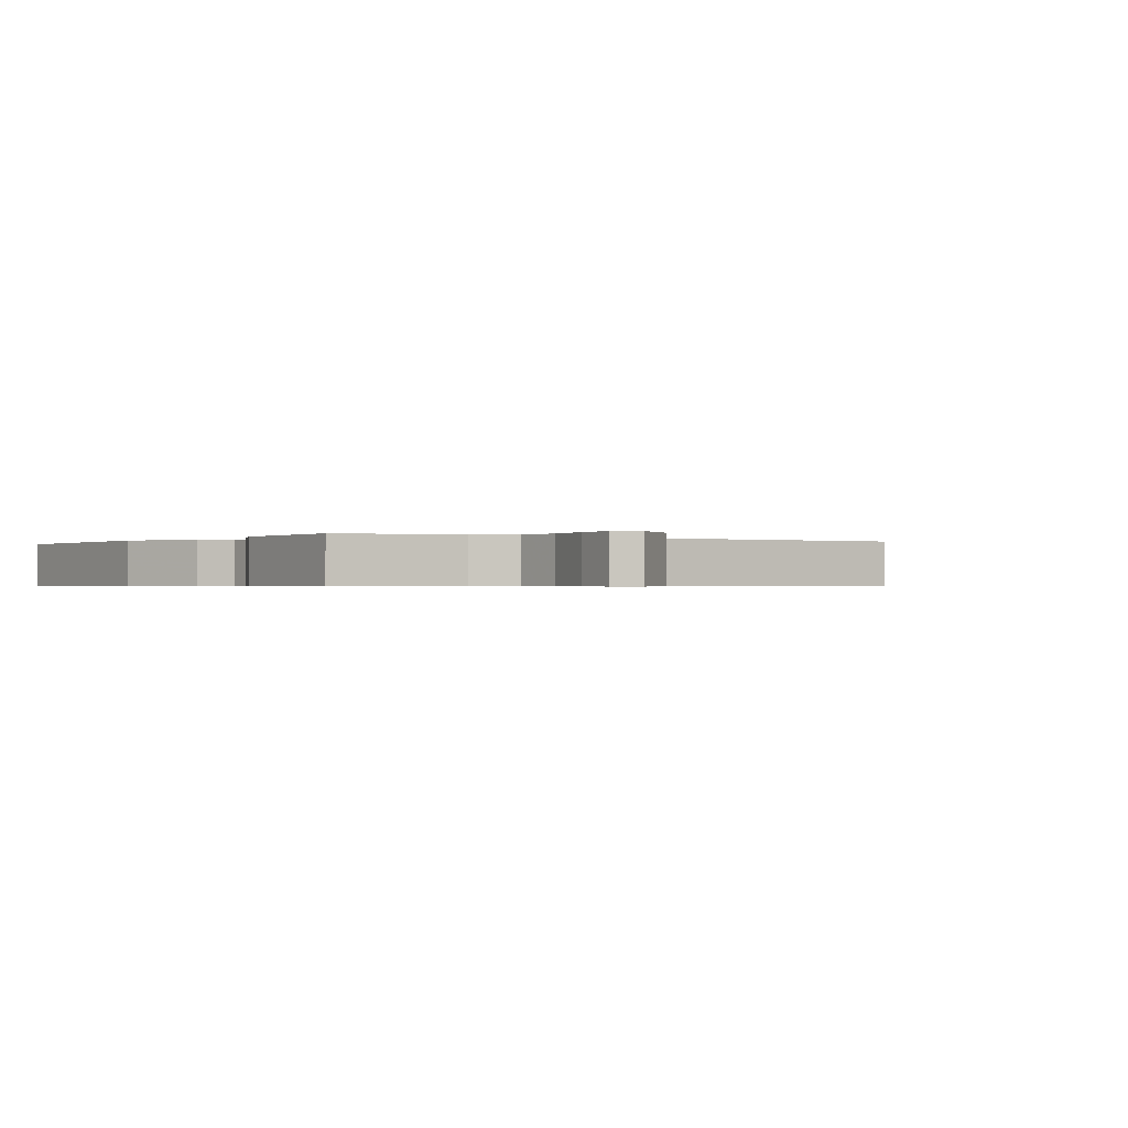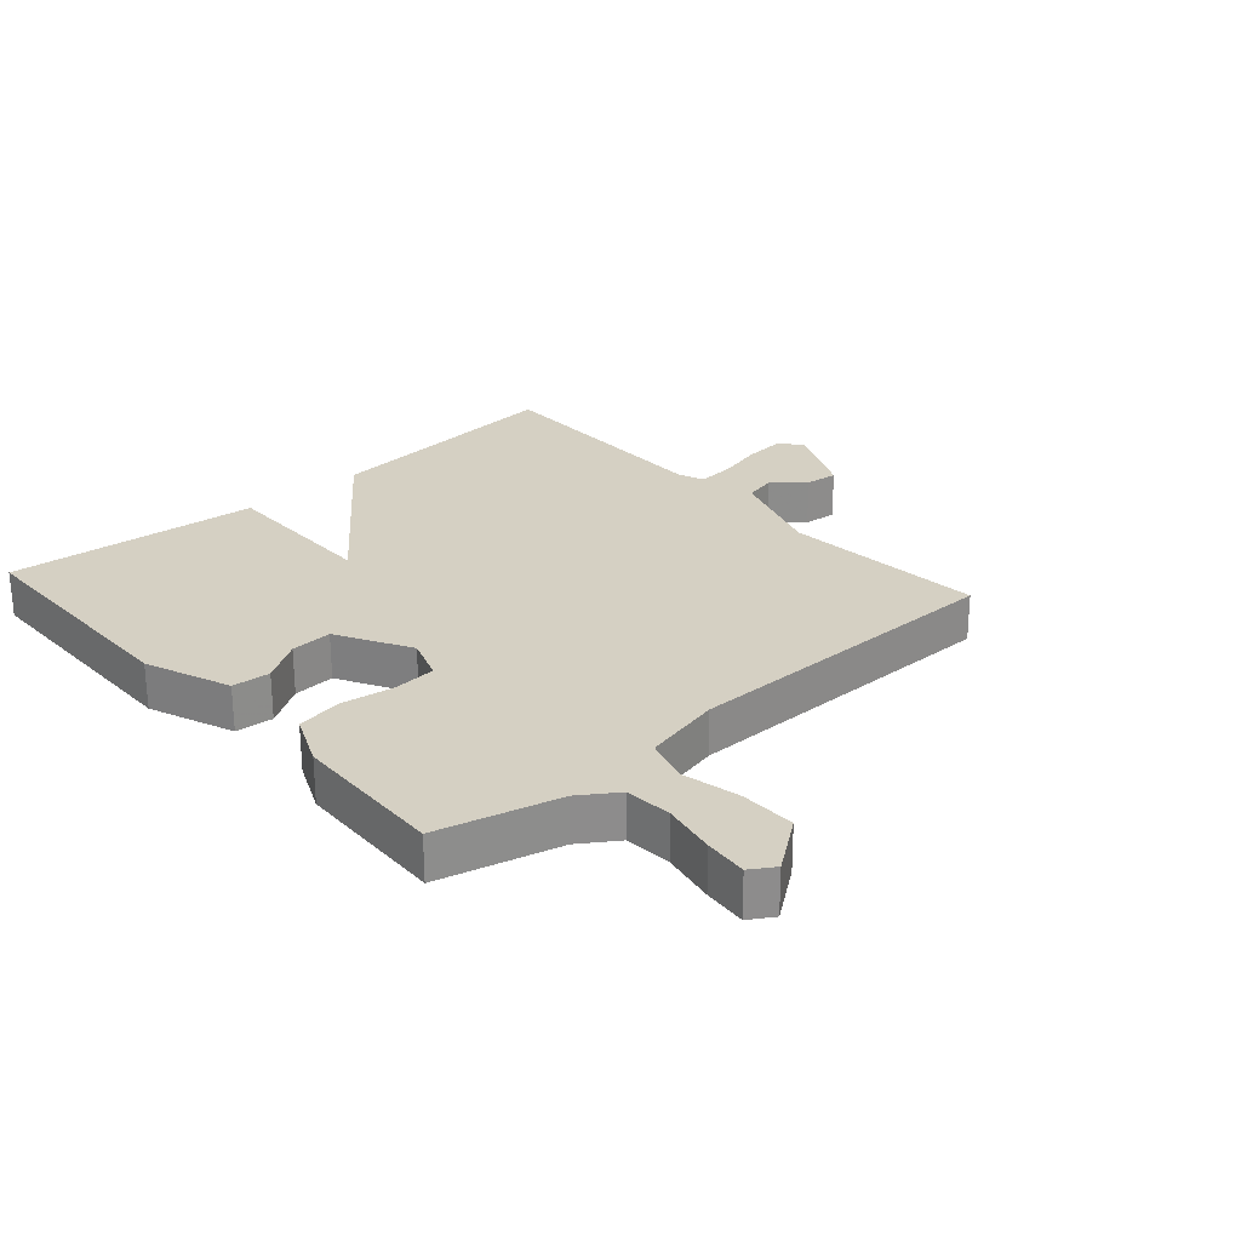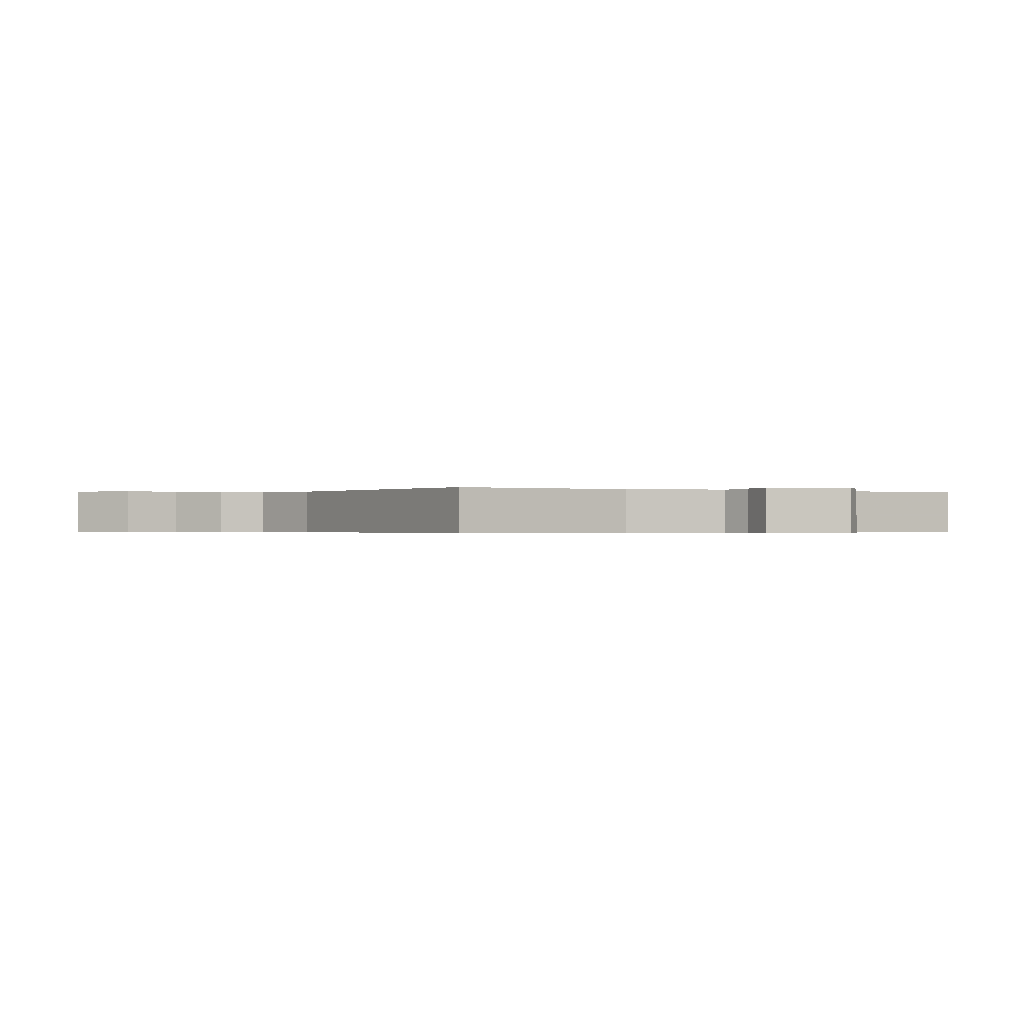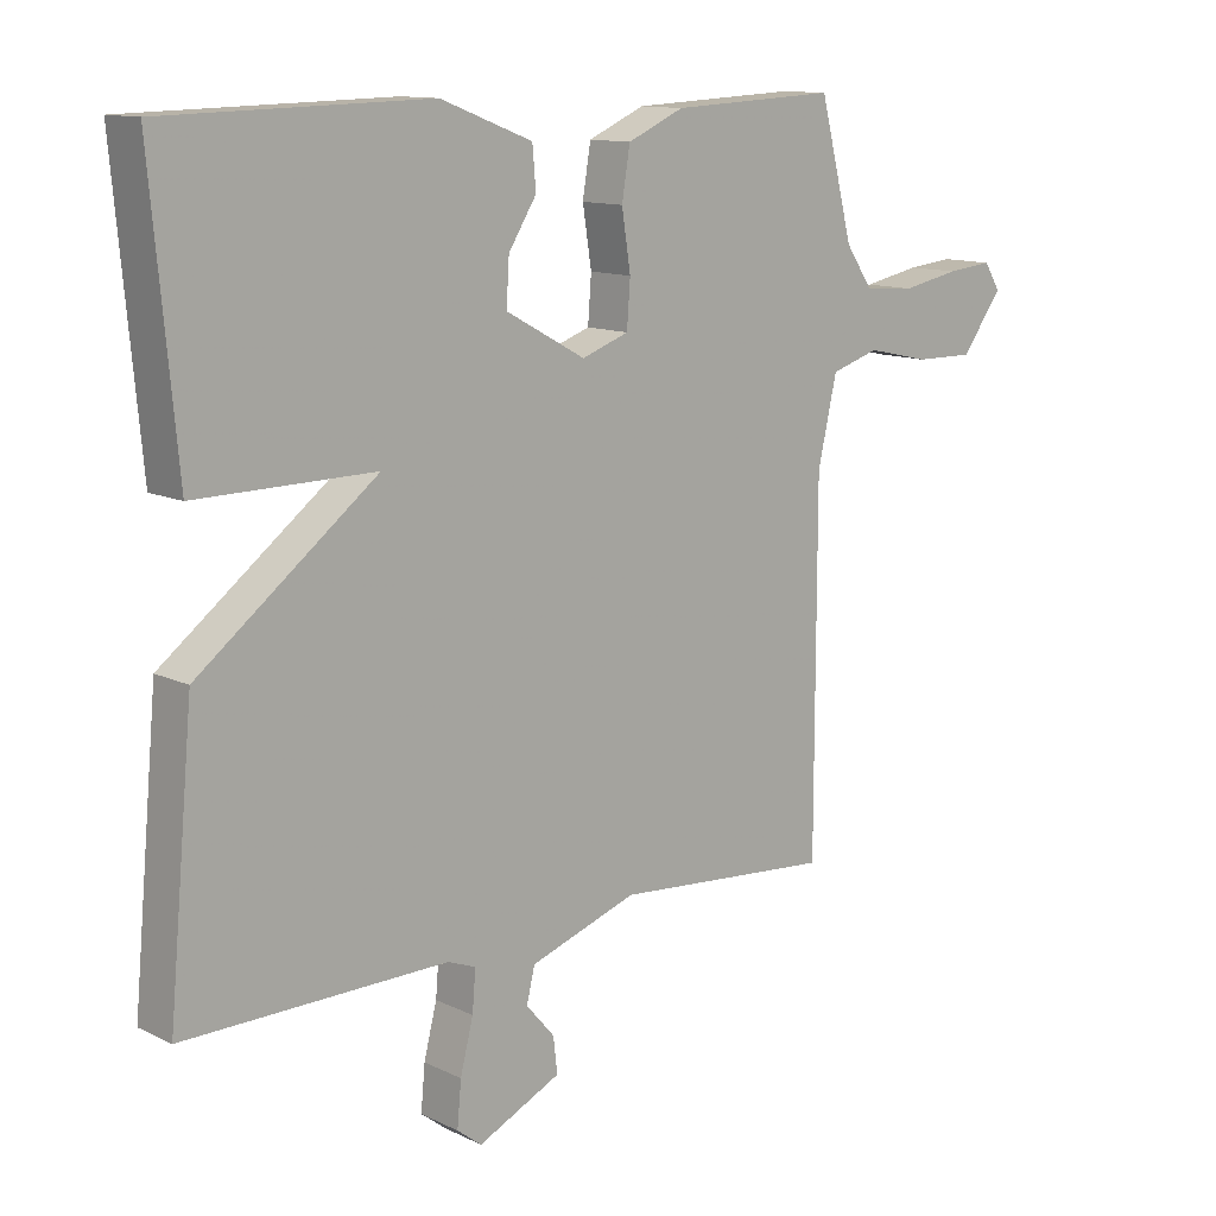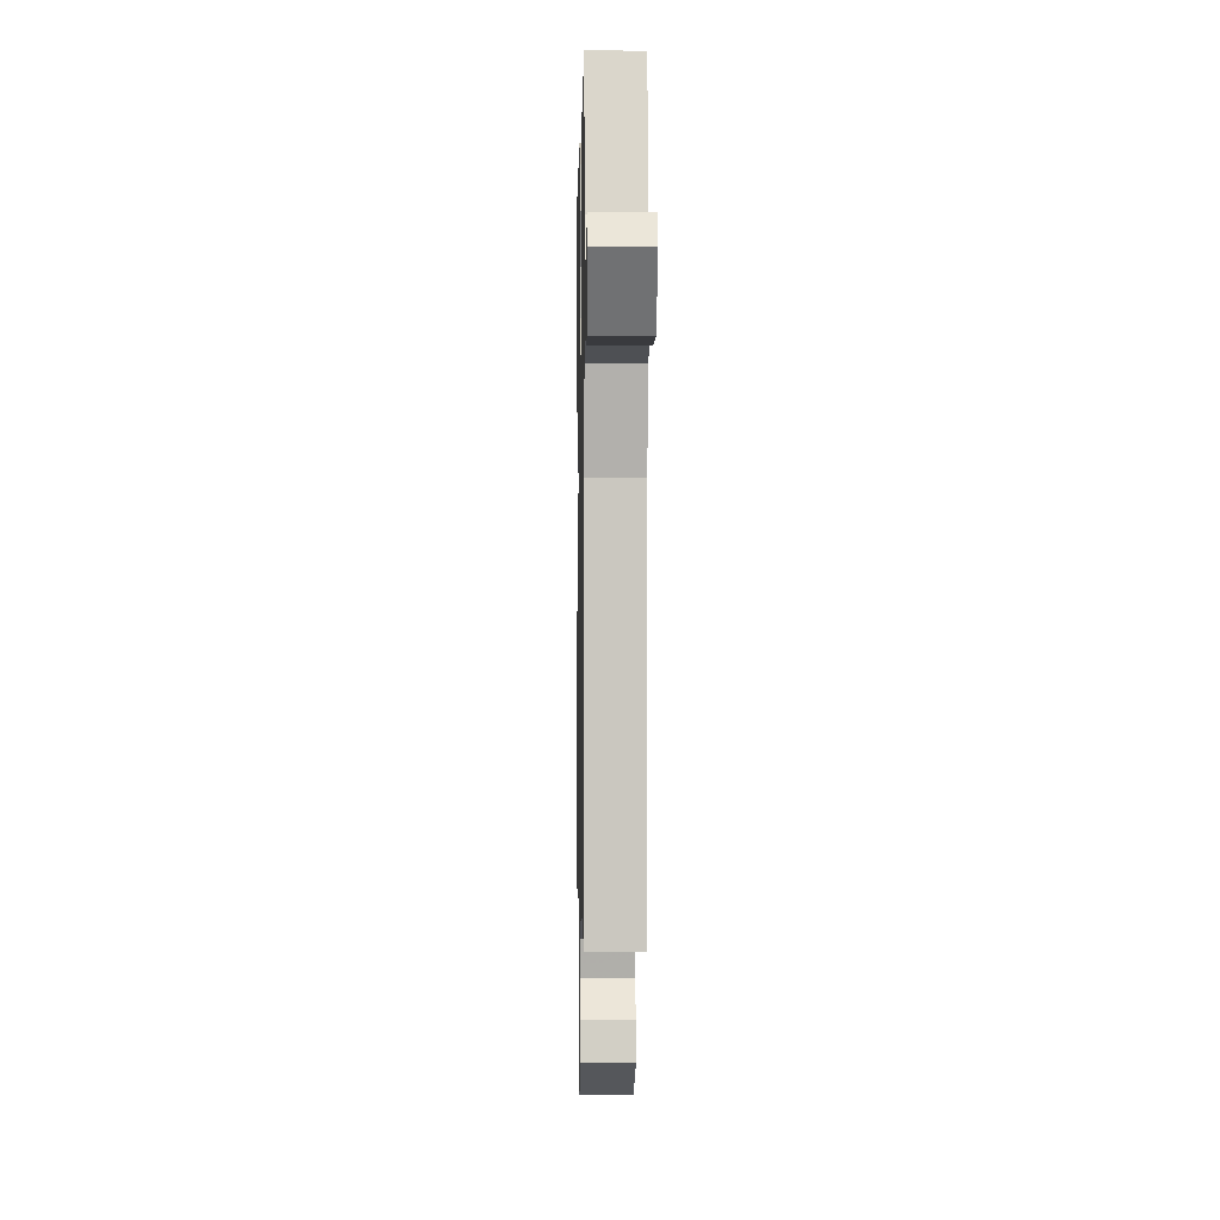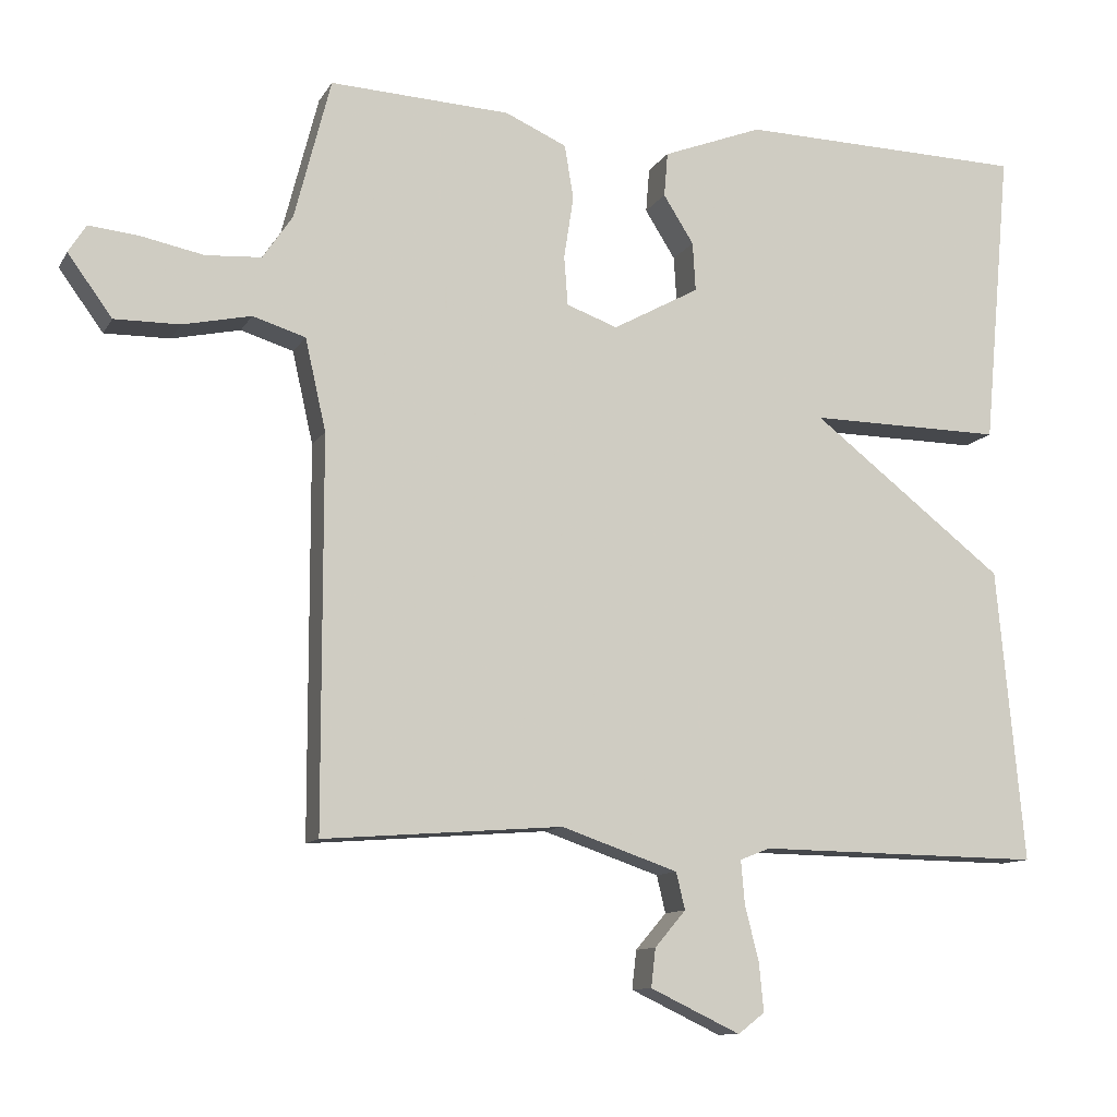
<metadata>
{"format":"obj","ext":"obj","renderer":"f3d","projection":"perspective","resolution":1024,"background":"white","views":[{"elev":-0.5,"azim":55.0,"up":"+Y"},{"elev":26.1,"azim":48.2,"up":"+Y"},{"elev":-0.3,"azim":148.5,"up":"+Y"},{"elev":12.2,"azim":-41.8,"up":"+Z"},{"elev":-1.3,"azim":88.9,"up":"+Z"},{"elev":-11.0,"azim":160.8,"up":"+Z"}]}
</metadata>
<code>
v 0.5 0.07 -0.5
v 0.177 0.07 -0.475
v 0.019 0.07 -0.529
v 0.007 0.07 -0.579
v 0.049 0.07 -0.628
v 0.055 0.07 -0.68
v -0.067 0.07 -0.738
v -0.103 0.07 -0.71
v -0.097 0.07 -0.645
v -0.078 0.07 -0.57
v -0.073 0.07 -0.511
v -0.114 0.07 -0.495
v -0.5 0.07 -0.5
v -0.463 0.07 -0.102
v -0.201 0.07 0.101
v -0.463 0.07 0.098
v -0.5 0.07 0.5
v -0.112 0.07 0.509
v 0.023 0.07 0.457
v 0.028 0.07 0.397
v -0.013 0.07 0.332
v -0.017 0.07 0.266
v 0.1 0.07 0.202
v 0.169 0.07 0.227
v 0.174 0.07 0.294
v 0.161 0.07 0.378
v 0.173 0.07 0.451
v 0.256 0.07 0.488
v 0.5 0.07 0.5
v 0.549 0.07 0.309
v 0.589 0.07 0.25
v 0.664 0.07 0.245
v 0.748 0.07 0.262
v 0.816 0.07 0.269
v 0.84 0.07 0.231
v 0.78 0.07 0.149
v 0.692 0.07 0.15
v 0.6 0.07 0.17
v 0.529 0.07 0.148
v 0.501 0.07 0.024
v 0.5 0 -0.5
v 0.177 0 -0.475
v 0.019 0 -0.529
v 0.007 0 -0.579
v 0.049 0 -0.628
v 0.055 0 -0.68
v -0.067 0 -0.738
v -0.103 0 -0.71
v -0.097 0 -0.645
v -0.078 0 -0.57
v -0.073 0 -0.511
v -0.114 0 -0.495
v -0.5 0 -0.5
v -0.463 0 -0.102
v -0.201 0 0.101
v -0.463 0 0.098
v -0.5 0 0.5
v -0.112 0 0.509
v 0.023 0 0.457
v 0.028 0 0.397
v -0.013 0 0.332
v -0.017 0 0.266
v 0.1 0 0.202
v 0.169 0 0.227
v 0.174 0 0.294
v 0.161 0 0.378
v 0.173 0 0.451
v 0.256 0 0.488
v 0.5 0 0.5
v 0.549 0 0.309
v 0.589 0 0.25
v 0.664 0 0.245
v 0.748 0 0.262
v 0.816 0 0.269
v 0.84 0 0.231
v 0.78 0 0.149
v 0.692 0 0.15
v 0.6 0 0.17
v 0.529 0 0.148
v 0.501 0 0.024
f 36 37 38
f 35 36 38
f 34 35 38
f 33 34 38
f 32 33 38
f 31 32 38 39
f 30 31 39
f 30 39 40
f 29 30 40
f 28 29 40
f 27 28 40
f 26 27 40
f 25 26 40
f 19 20 21
f 18 19 21
f 17 18 21
f 16 17 21
f 15 16 21
f 15 21 22
f 12 13 14 15
f 15 22 23
f 12 15 23
f 11 12 23
f 8 9 10
f 7 8 10
f 6 7 10
f 5 6 10
f 4 5 10
f 11 23 24
f 10 11 24
f 4 10 24
f 3 4 24
f 40 1 2
f 25 40 2
f 24 25 2
f 2 3 24
f 78 77 76
f 78 76 75
f 78 75 74
f 78 74 73
f 78 73 72
f 79 78 72 71
f 79 71 70
f 80 79 70
f 80 70 69
f 80 69 68
f 80 68 67
f 80 67 66
f 80 66 65
f 61 60 59
f 61 59 58
f 61 58 57
f 61 57 56
f 61 56 55
f 62 61 55
f 55 54 53 52
f 63 62 55
f 63 55 52
f 63 52 51
f 50 49 48
f 50 48 47
f 50 47 46
f 50 46 45
f 50 45 44
f 64 63 51
f 64 51 50
f 64 50 44
f 64 44 43
f 42 41 80
f 42 80 65
f 42 65 64
f 64 43 42
f 1 41 42 2
f 2 42 43 3
f 3 43 44 4
f 4 44 45 5
f 5 45 46 6
f 6 46 47 7
f 7 47 48 8
f 8 48 49 9
f 9 49 50 10
f 10 50 51 11
f 11 51 52 12
f 12 52 53 13
f 13 53 54 14
f 14 54 55 15
f 15 55 56 16
f 16 56 57 17
f 17 57 58 18
f 18 58 59 19
f 19 59 60 20
f 20 60 61 21
f 21 61 62 22
f 22 62 63 23
f 23 63 64 24
f 24 64 65 25
f 25 65 66 26
f 26 66 67 27
f 27 67 68 28
f 28 68 69 29
f 29 69 70 30
f 30 70 71 31
f 31 71 72 32
f 32 72 73 33
f 33 73 74 34
f 34 74 75 35
f 35 75 76 36
f 36 76 77 37
f 37 77 78 38
f 38 78 79 39
f 39 79 80 40
f 40 80 41 1

</code>
